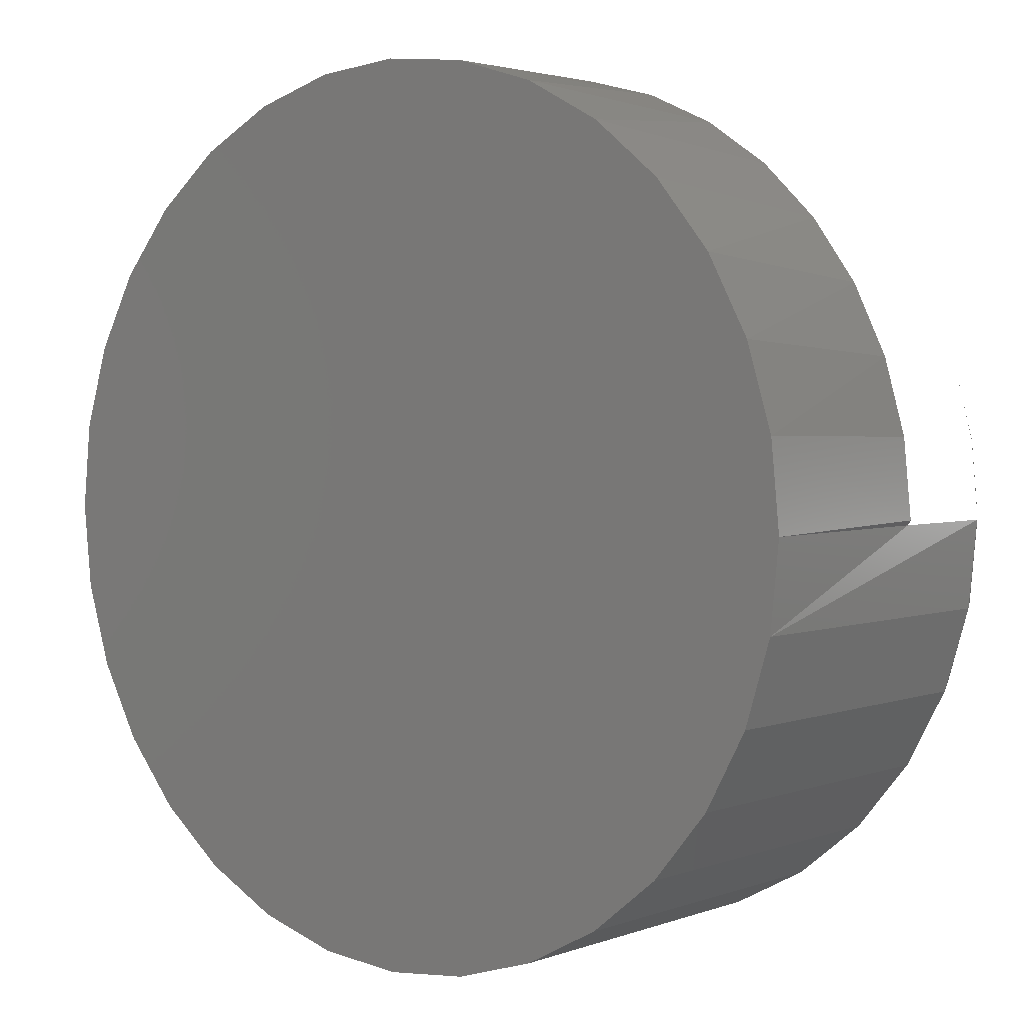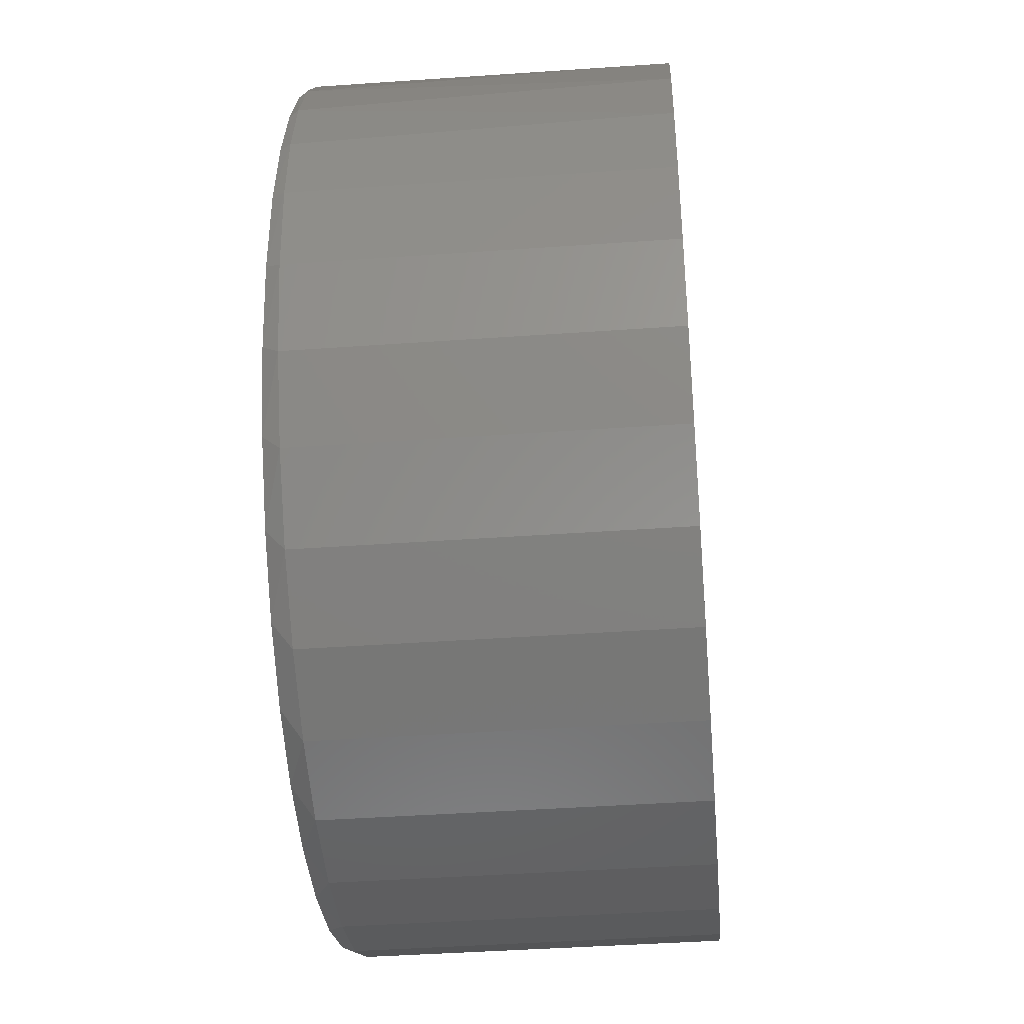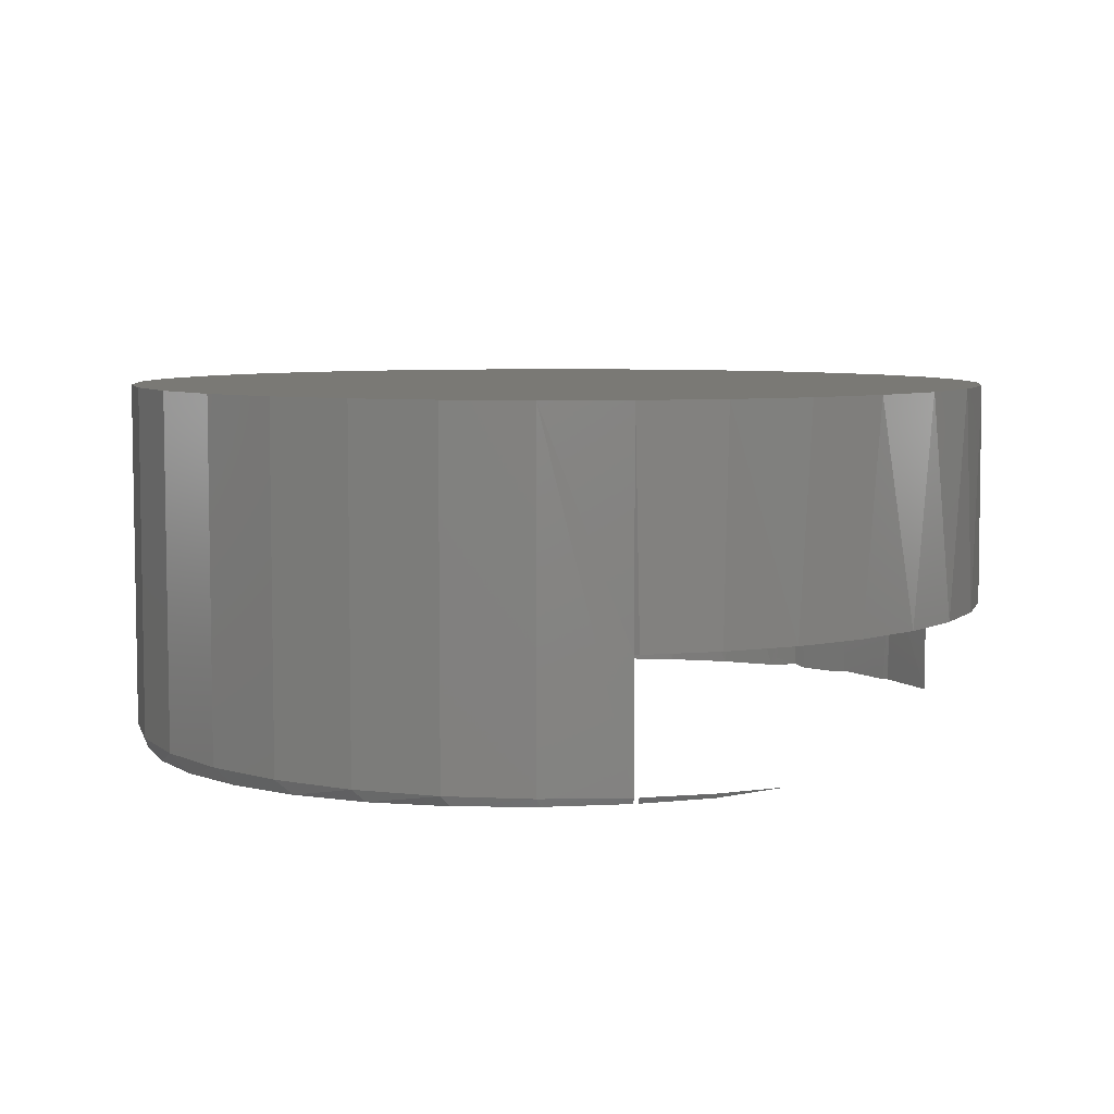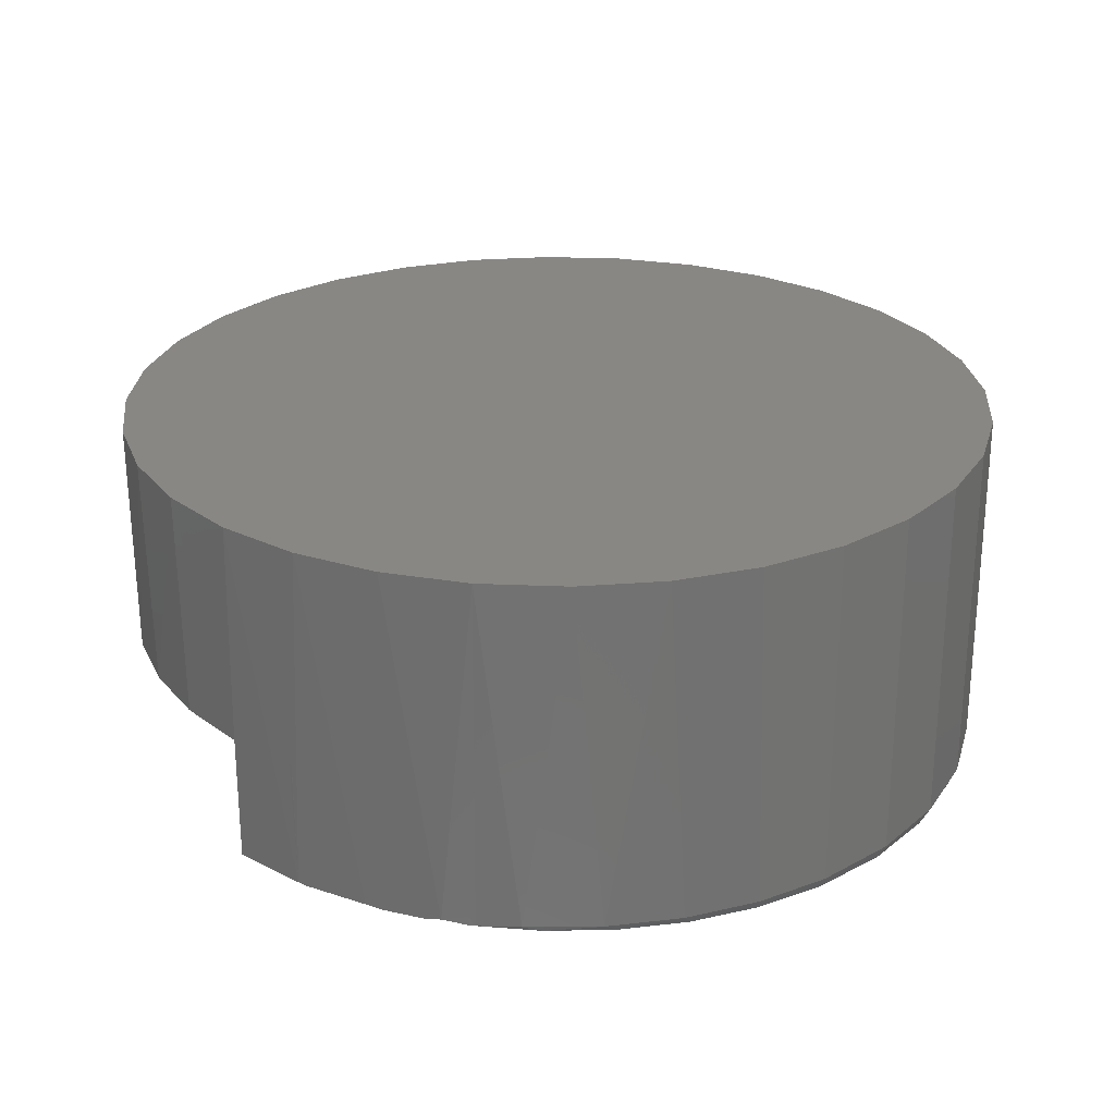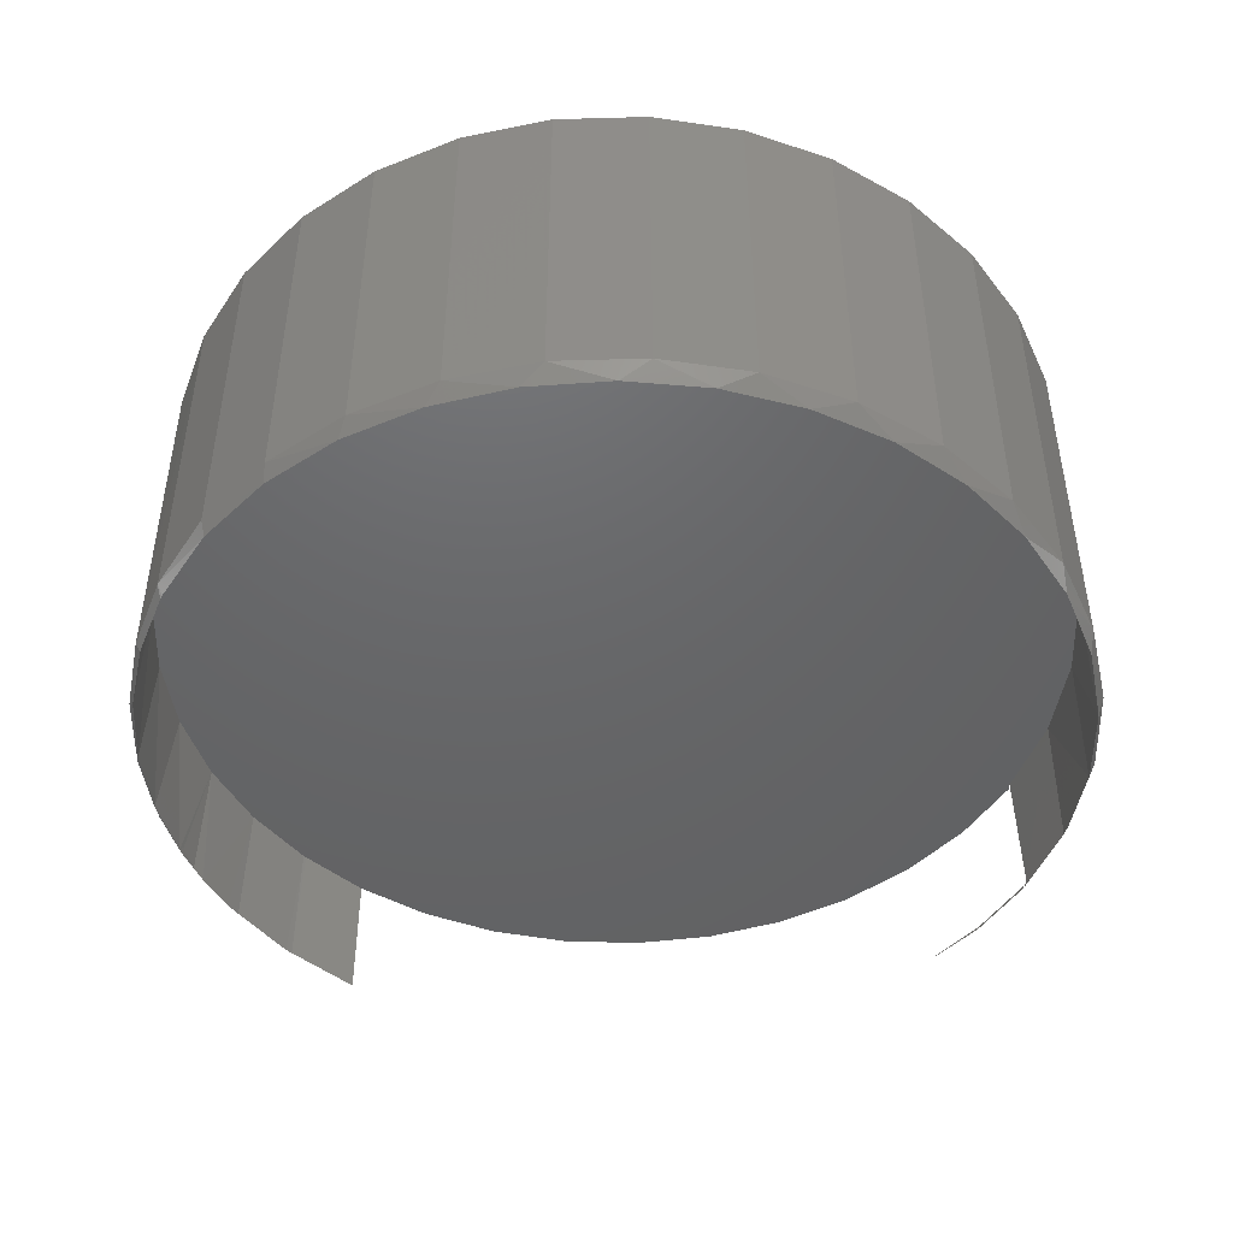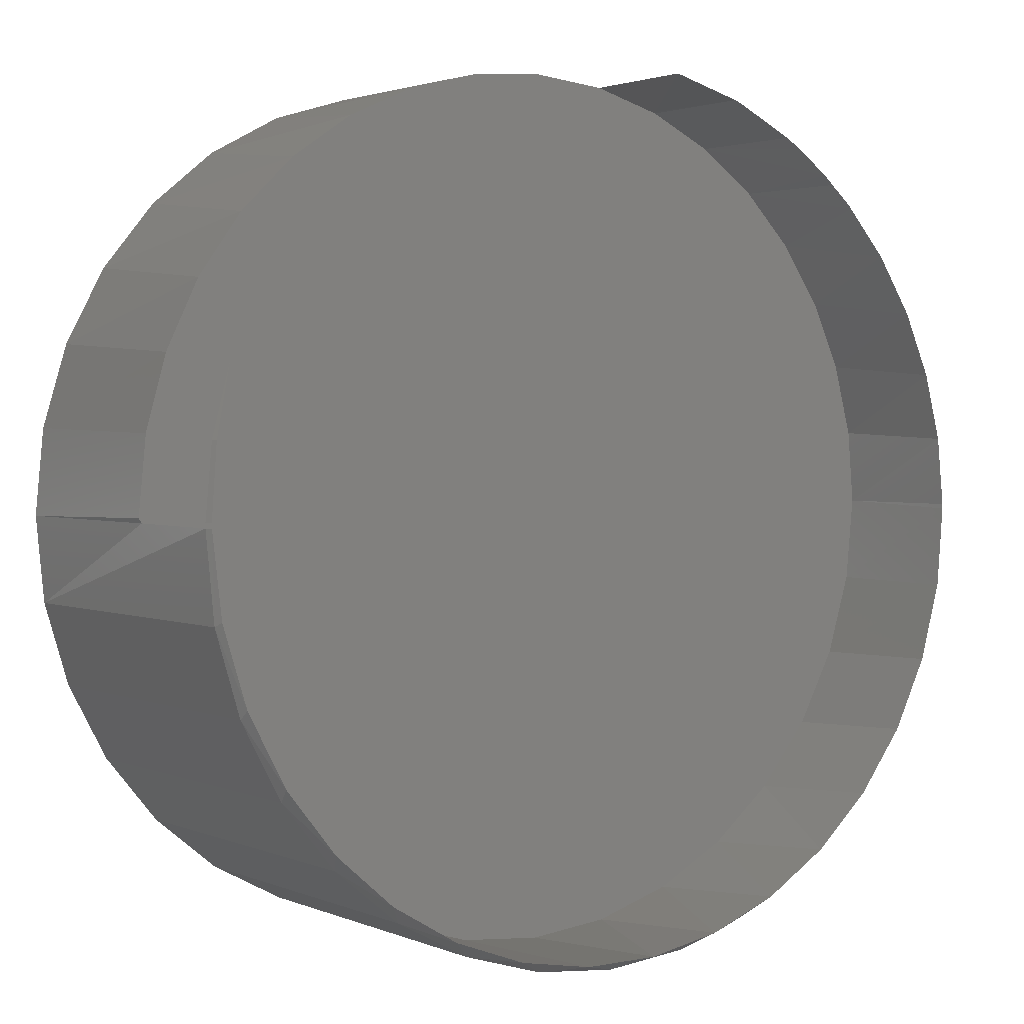
<metadata>
{"format":"stl","ext":"stl","renderer":"f3d","projection":"perspective","resolution":1024,"background":"white","views":[{"elev":2.9,"azim":-141.2,"up":"+Z"},{"elev":-42.2,"azim":94.9,"up":"+Z"},{"elev":6.3,"azim":-98.9,"up":"+Y"},{"elev":25.8,"azim":54.6,"up":"+Y"},{"elev":-46.7,"azim":153.7,"up":"+Y"},{"elev":2.1,"azim":-35.1,"up":"+Z"}]}
</metadata>
<code>
# stl→obj: 125 verts, 242 faces
v 0.3008 -0.05469 -0.2676
v 0.2276 -0.05469 -0.2667
v 0.2105 -0.05469 -0.2745
v 0.3173 -0.05469 -0.2756
v 0.195 -0.05469 -0.285
v 0.3322 -0.05469 -0.2863
v 0.3223 -0.05469 -0.4556
v 0.2227 -0.05469 -0.4659
v 0.304 -0.05469 -0.4655
v 0.2427 -0.05469 -0.4718
v 0.2841 -0.05469 -0.4716
v 0.2634 -0.05469 -0.4738
v 0.2831 -0.05469 -0.2626
v 0.2644 -0.05469 -0.2607
v 0.2457 -0.05469 -0.2621
v 0.345 -0.05469 -0.2994
v 0.1816 -0.05469 -0.2981
v 0.3555 -0.05469 -0.3145
v 0.1706 -0.05469 -0.3134
v 0.3631 -0.05469 -0.3312
v 0.1625 -0.05469 -0.3303
v 0.3678 -0.05469 -0.3489
v 0.1574 -0.05469 -0.3484
v 0.3694 -0.05469 -0.3672
v 0.1555 -0.05469 -0.3672
v 0.1563 -0.05469 -0.3683
v 0.3674 -0.05469 -0.3879
v 0.1585 -0.05469 -0.389
v 0.3613 -0.05469 -0.4078
v 0.1648 -0.05469 -0.4089
v 0.3516 -0.05469 -0.4262
v 0.1747 -0.05469 -0.4272
v 0.3384 -0.05469 -0.4423
v 0.1881 -0.05469 -0.4432
v 0.2043 -0.05469 -0.4562
v 0.1563 -0.08743 -0.3683
v 0.1555 -0.08594 -0.3683
v 0.3694 -0.08872 -0.3672
v 0.3694 -0.08875 -0.3683
v 0.3406 -0.09013 -0.4401
v 0.3261 -0.09032 -0.453
v 0.3096 -0.09043 -0.463
v 0.2916 -0.09047 -0.4698
v 0.2727 -0.09043 -0.4733
v 0.2536 -0.09031 -0.4734
v 0.2347 -0.09012 -0.47
v 0.2166 -0.08986 -0.4632
v 0.2 -0.08954 -0.4533
v 0.1854 -0.08917 -0.4404
v 0.1732 -0.08876 -0.4249
v 0.1641 -0.08832 -0.4073
v 0.3526 -0.08986 -0.4246
v 0.3616 -0.08954 -0.4071
v 0.3673 -0.08916 -0.3881
v 0.1584 -0.08787 -0.3883
v 0.3297 -0.08669 -0.2842
v 0.3213 -0.08651 -0.2781
v 0.333 -0.08594 -0.2864
v 0.3375 -0.08689 -0.2912
v 0.3384 -0.08691 -0.2921
v 0.3486 -0.08723 -0.3039
v 0.3029 -0.08619 -0.2684
v 0.301 -0.08594 -0.2676
v 0.2831 -0.08594 -0.2626
v 0.3178 -0.08594 -0.2756
v 0.3575 -0.08759 -0.3182
v 0.364 -0.08797 -0.3338
v 0.3681 -0.08835 -0.3503
v 0.3692 -0.08594 -0.3498
v 0.3708 -0.08594 -0.3683
v 0.3644 -0.08594 -0.3318
v 0.3566 -0.08594 -0.3149
v 0.346 -0.08594 -0.2996
v 0.3687 -0.08594 -0.3893
v 0.1576 -0.08594 -0.3893
v 0.1637 -0.08594 -0.4095
v 0.1737 -0.08594 -0.4281
v 0.187 -0.08594 -0.4445
v 0.2034 -0.08594 -0.4578
v 0.222 -0.08594 -0.4678
v 0.2422 -0.08594 -0.4739
v 0.2632 -0.08594 -0.476
v 0.2842 -0.08594 -0.4739
v 0.3044 -0.08594 -0.4678
v 0.323 -0.08594 -0.4578
v 0.3393 -0.08594 -0.4445
v 0.3527 -0.08594 -0.4281
v 0.3626 -0.08594 -0.4095
v 0.3393 9.594e-17 -0.2922
v 0.3044 9.66e-17 -0.2689
v 0.323 9.652e-17 -0.2788
v 0.1576 7.974e-17 -0.3473
v 0.1637 8.232e-17 -0.3271
v 0.1737 8.494e-17 -0.3085
v 0.187 8.749e-17 -0.2922
v 0.2034 8.988e-17 -0.2788
v 0.222 9.202e-17 -0.2689
v 0.2422 9.382e-17 -0.2628
v 0.2632 9.522e-17 -0.2607
v 0.2842 9.615e-17 -0.2628
v 0.3527 9.488e-17 -0.3085
v 0.3626 9.336e-17 -0.3271
v 0.3687 9.146e-17 -0.3473
v 0.1555 7.729e-17 -0.3683
v 0.3708 8.924e-17 -0.3683
v 0.1616 -0.08594 -0.3327
v 0.1577 -0.08704 -0.3496
v 0.1571 -0.08594 -0.3497
v 0.1562 -0.08741 -0.3672
v 0.1555 -0.08594 -0.3672
v 0.1576 7.507e-17 -0.3893
v 0.3687 8.68e-17 -0.3893
v 0.3626 8.421e-17 -0.4095
v 0.3527 8.16e-17 -0.4281
v 0.3393 7.904e-17 -0.4445
v 0.323 7.665e-17 -0.4578
v 0.3044 7.451e-17 -0.4678
v 0.2842 7.271e-17 -0.4739
v 0.2632 7.132e-17 -0.476
v 0.2422 7.038e-17 -0.4739
v 0.222 6.994e-17 -0.4678
v 0.2034 7.001e-17 -0.4578
v 0.187 7.059e-17 -0.4445
v 0.1737 7.166e-17 -0.4281
v 0.1637 7.317e-17 -0.4095
f 1 2 3
f 1 3 4
f 4 3 5
f 4 5 6
f 7 8 9
f 9 8 10
f 9 10 11
f 11 10 12
f 13 14 15
f 13 15 2
f 13 2 1
f 6 5 16
f 16 5 17
f 16 17 18
f 18 17 19
f 18 19 20
f 20 19 21
f 20 21 22
f 22 21 23
f 22 23 24
f 24 23 25
f 24 25 26
f 24 26 27
f 27 26 28
f 27 28 29
f 29 28 30
f 29 30 31
f 31 30 32
f 31 32 33
f 33 32 34
f 33 34 7
f 7 34 35
f 7 35 8
f 36 28 37
f 28 26 37
f 38 24 39
f 33 40 31
f 41 40 33
f 7 41 33
f 42 41 7
f 9 42 7
f 43 42 9
f 11 43 9
f 44 43 11
f 12 44 11
f 45 44 12
f 10 45 12
f 10 46 45
f 46 10 8
f 8 47 46
f 47 8 35
f 35 48 47
f 48 35 34
f 34 49 48
f 49 34 32
f 32 50 49
f 50 32 30
f 30 51 50
f 40 52 31
f 31 52 53
f 31 53 29
f 29 53 54
f 29 54 27
f 27 54 39
f 27 39 24
f 36 55 28
f 28 55 51
f 28 51 30
f 56 57 4
f 6 56 4
f 58 56 6
f 59 58 6
f 60 59 6
f 16 60 6
f 16 61 60
f 61 16 18
f 62 63 1
f 1 63 64
f 1 64 13
f 57 65 4
f 4 65 62
f 4 62 1
f 61 18 66
f 66 18 20
f 66 20 67
f 67 20 22
f 67 22 68
f 68 22 24
f 68 24 38
f 69 38 70
f 38 39 70
f 69 71 67
f 68 69 67
f 69 68 38
f 71 72 66
f 67 71 66
f 72 73 61
f 66 72 61
f 60 58 59
f 60 61 73
f 39 54 70
f 54 74 70
f 37 75 36
f 75 55 36
f 75 76 51
f 55 75 51
f 76 77 50
f 51 76 50
f 77 78 49
f 50 77 49
f 78 79 48
f 49 78 48
f 79 80 47
f 48 79 47
f 80 81 46
f 47 80 46
f 81 82 45
f 46 81 45
f 83 43 44
f 44 82 83
f 45 82 44
f 42 43 84
f 43 83 84
f 41 42 85
f 42 84 85
f 40 41 86
f 41 85 86
f 52 40 87
f 40 86 87
f 53 52 88
f 52 87 88
f 53 74 54
f 53 88 74
f 89 60 73
f 90 62 65
f 91 57 56
f 91 56 58
f 92 23 21
f 92 21 93
f 93 21 19
f 93 19 94
f 94 19 17
f 94 17 95
f 95 17 5
f 95 5 96
f 5 3 96
f 97 96 3
f 3 2 97
f 98 97 2
f 2 15 98
f 99 98 15
f 15 14 99
f 100 63 90
f 62 90 63
f 90 65 91
f 57 91 65
f 91 58 89
f 60 89 58
f 89 73 101
f 73 72 101
f 102 101 72
f 72 71 102
f 103 102 71
f 13 64 63
f 13 63 100
f 13 100 99
f 13 99 14
f 23 92 25
f 25 92 104
f 25 104 26
f 70 105 69
f 69 105 103
f 69 103 71
f 106 107 108
f 108 107 109
f 108 109 110
f 109 107 110
f 107 108 110
f 107 106 108
f 26 111 37
f 26 104 111
f 105 70 112
f 112 70 74
f 112 74 113
f 113 74 88
f 113 88 114
f 114 88 87
f 114 87 115
f 115 87 86
f 115 86 116
f 116 86 85
f 116 85 117
f 117 85 84
f 117 84 118
f 118 84 83
f 118 83 119
f 119 83 82
f 119 82 120
f 120 82 81
f 120 81 121
f 121 81 80
f 121 80 122
f 122 80 79
f 122 79 123
f 123 79 78
f 123 78 124
f 124 78 77
f 124 77 125
f 125 77 76
f 125 76 111
f 111 76 75
f 111 75 37
f 99 100 98
f 97 98 100
f 90 97 100
f 96 97 90
f 91 96 90
f 117 121 116
f 120 121 117
f 118 120 117
f 119 120 118
f 121 122 116
f 116 122 123
f 116 123 115
f 115 123 124
f 115 124 114
f 114 124 125
f 114 125 113
f 113 125 111
f 113 111 112
f 112 111 104
f 112 104 105
f 105 104 92
f 105 92 103
f 103 92 93
f 103 93 102
f 102 93 94
f 102 94 101
f 101 94 95
f 101 95 89
f 89 95 96
f 89 96 91

</code>
